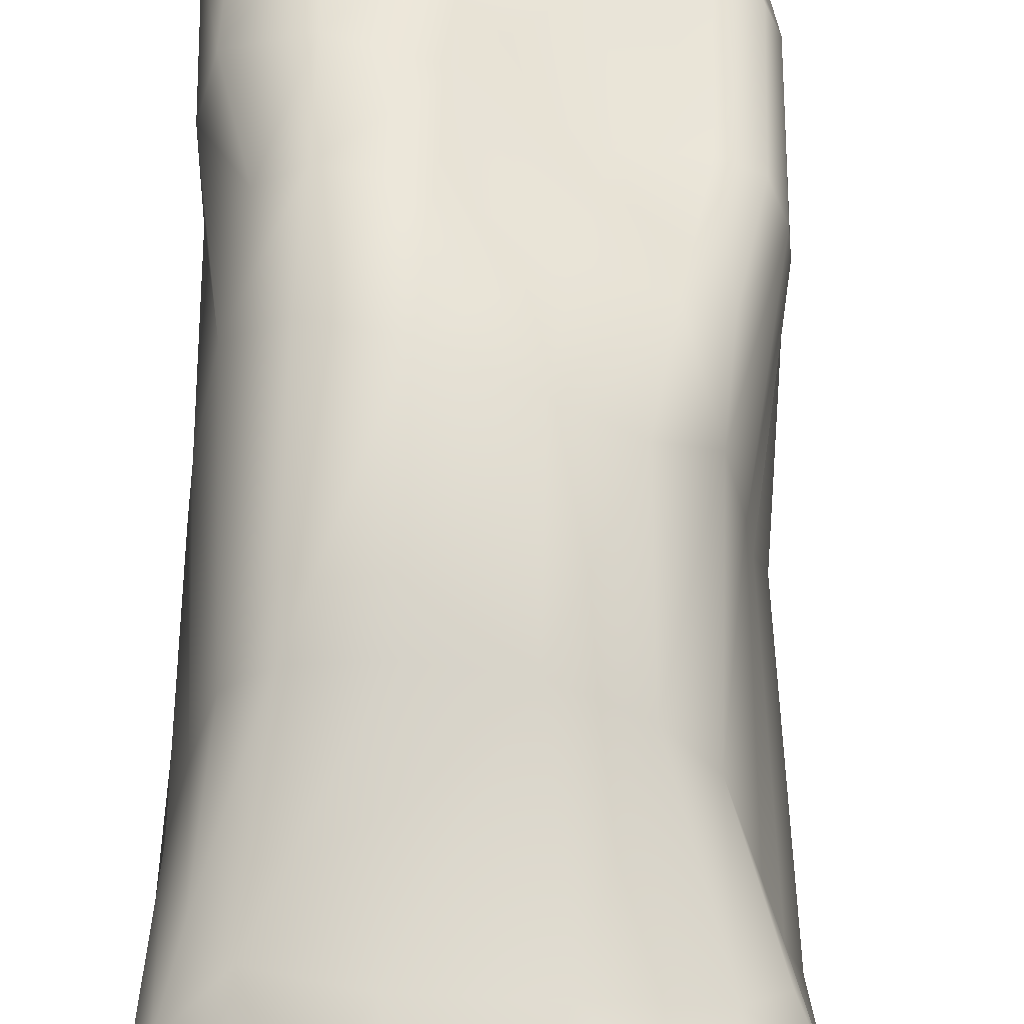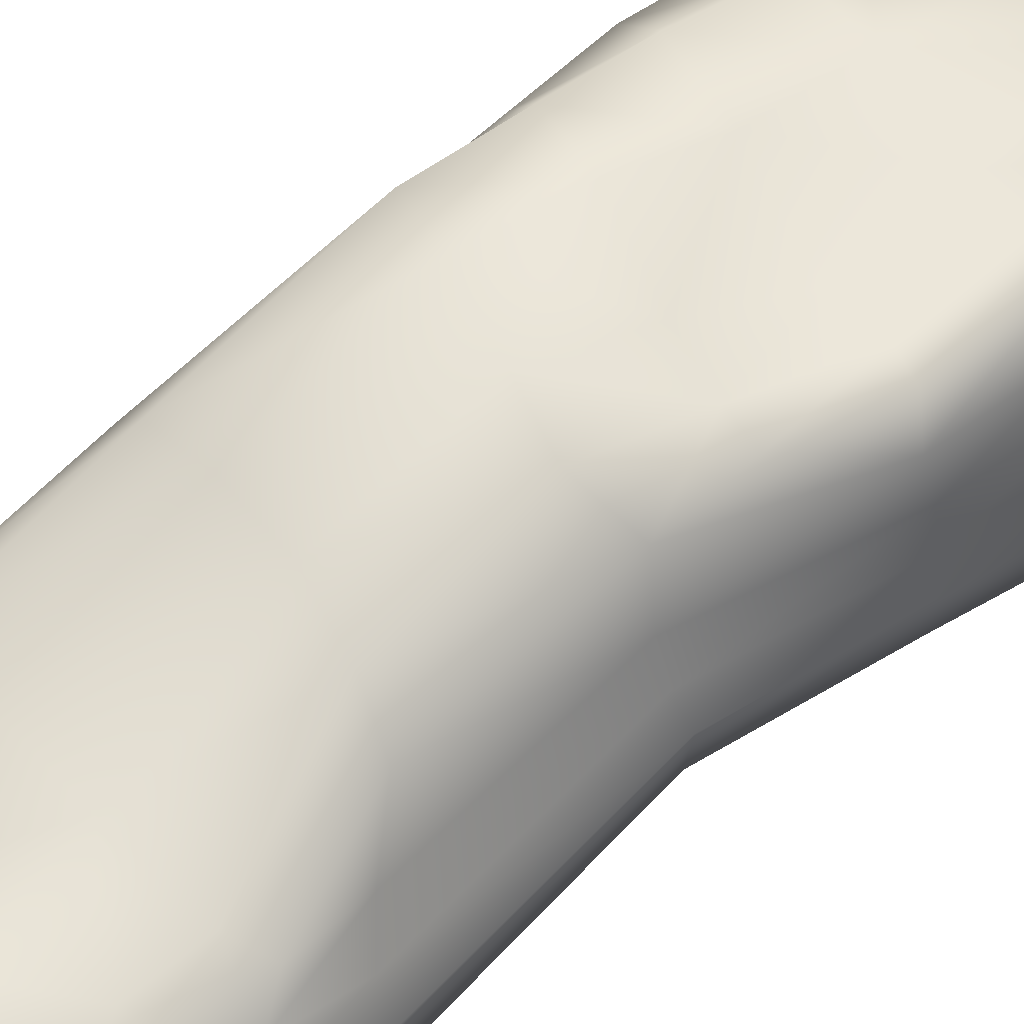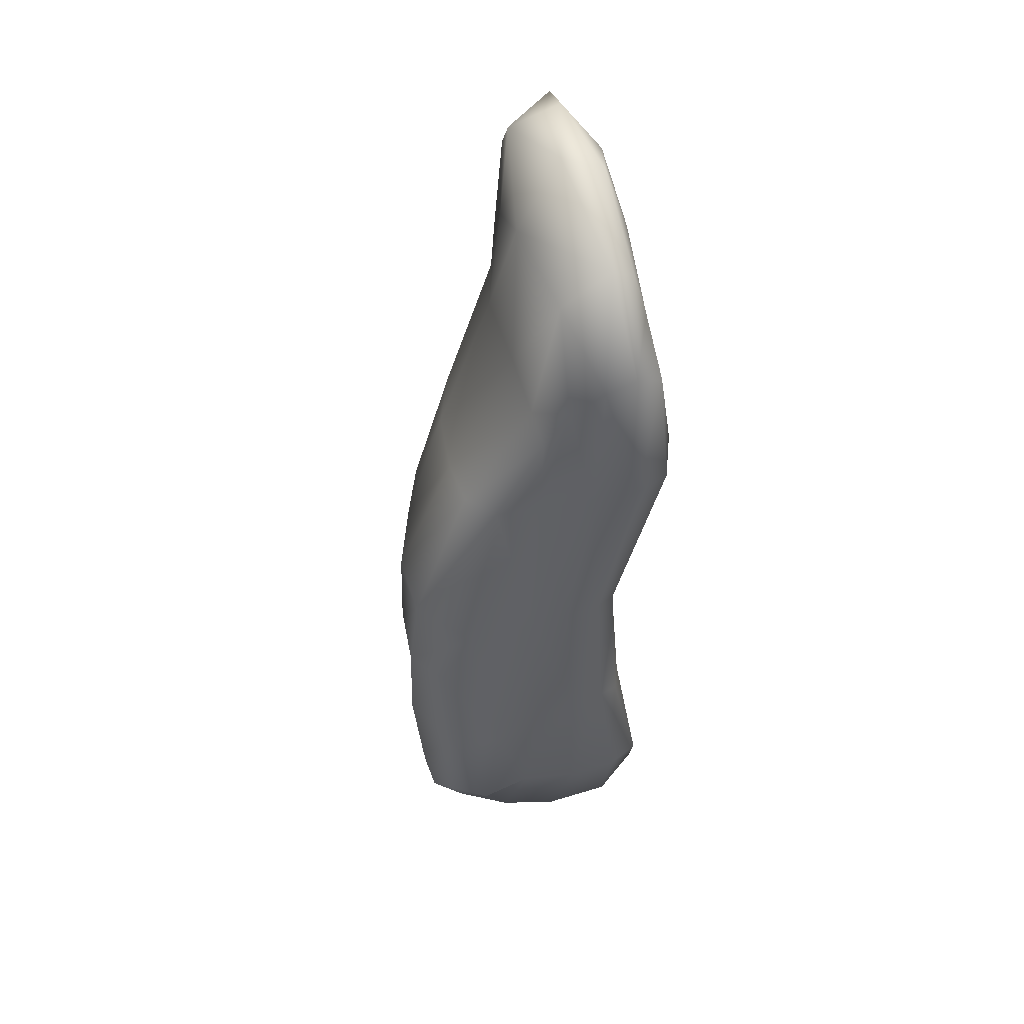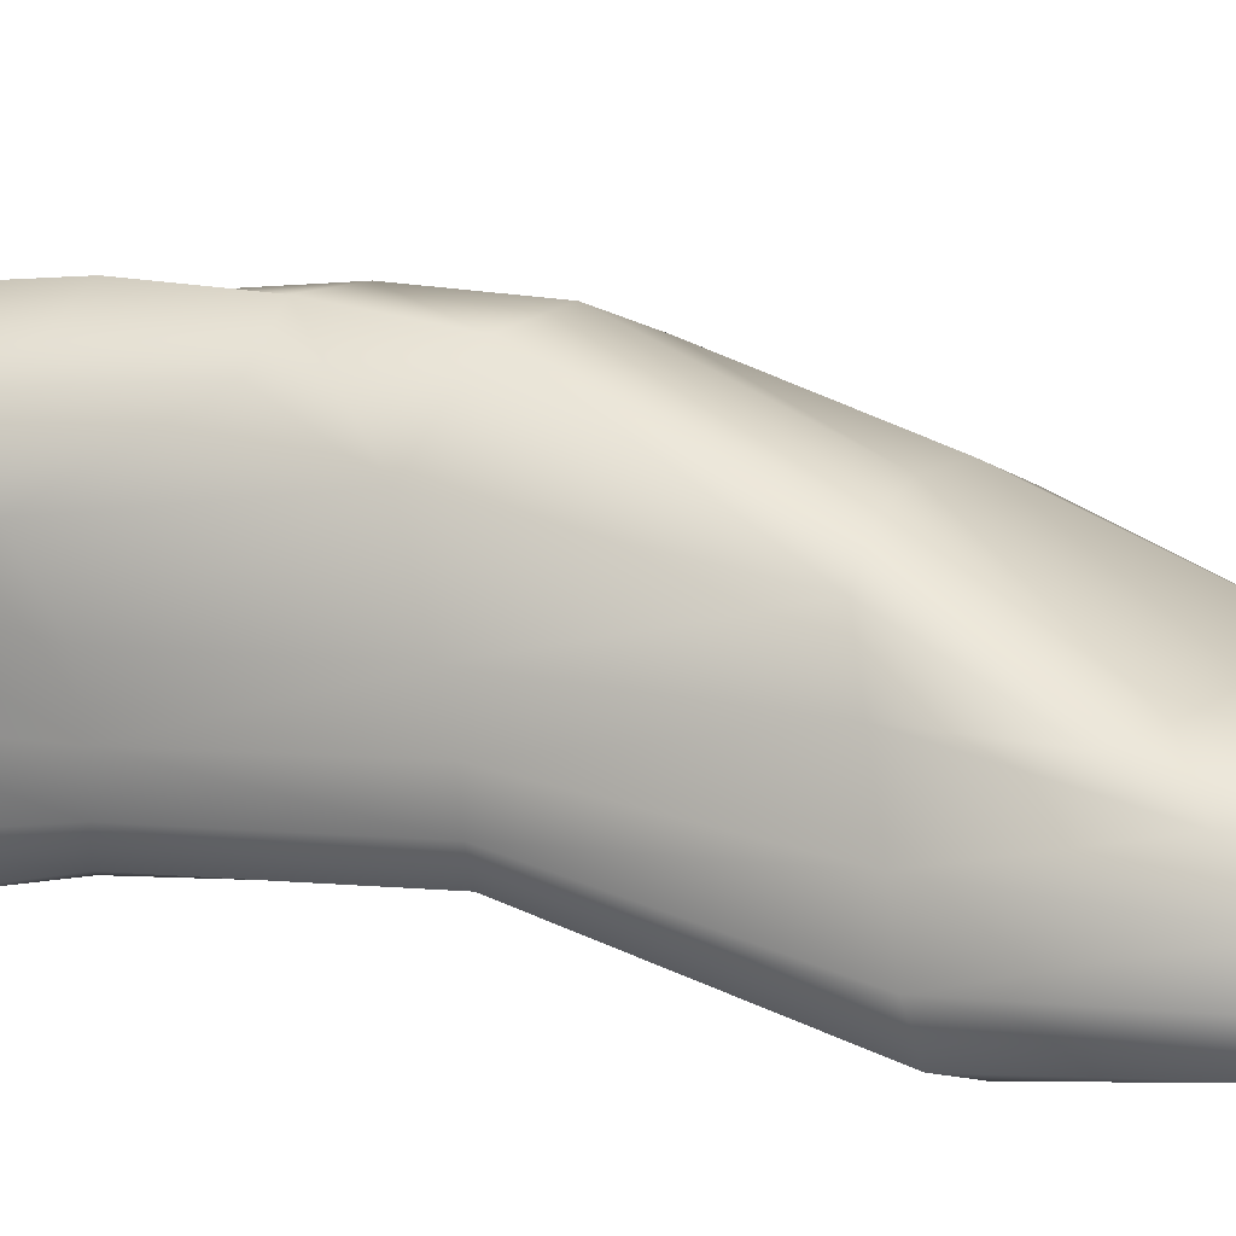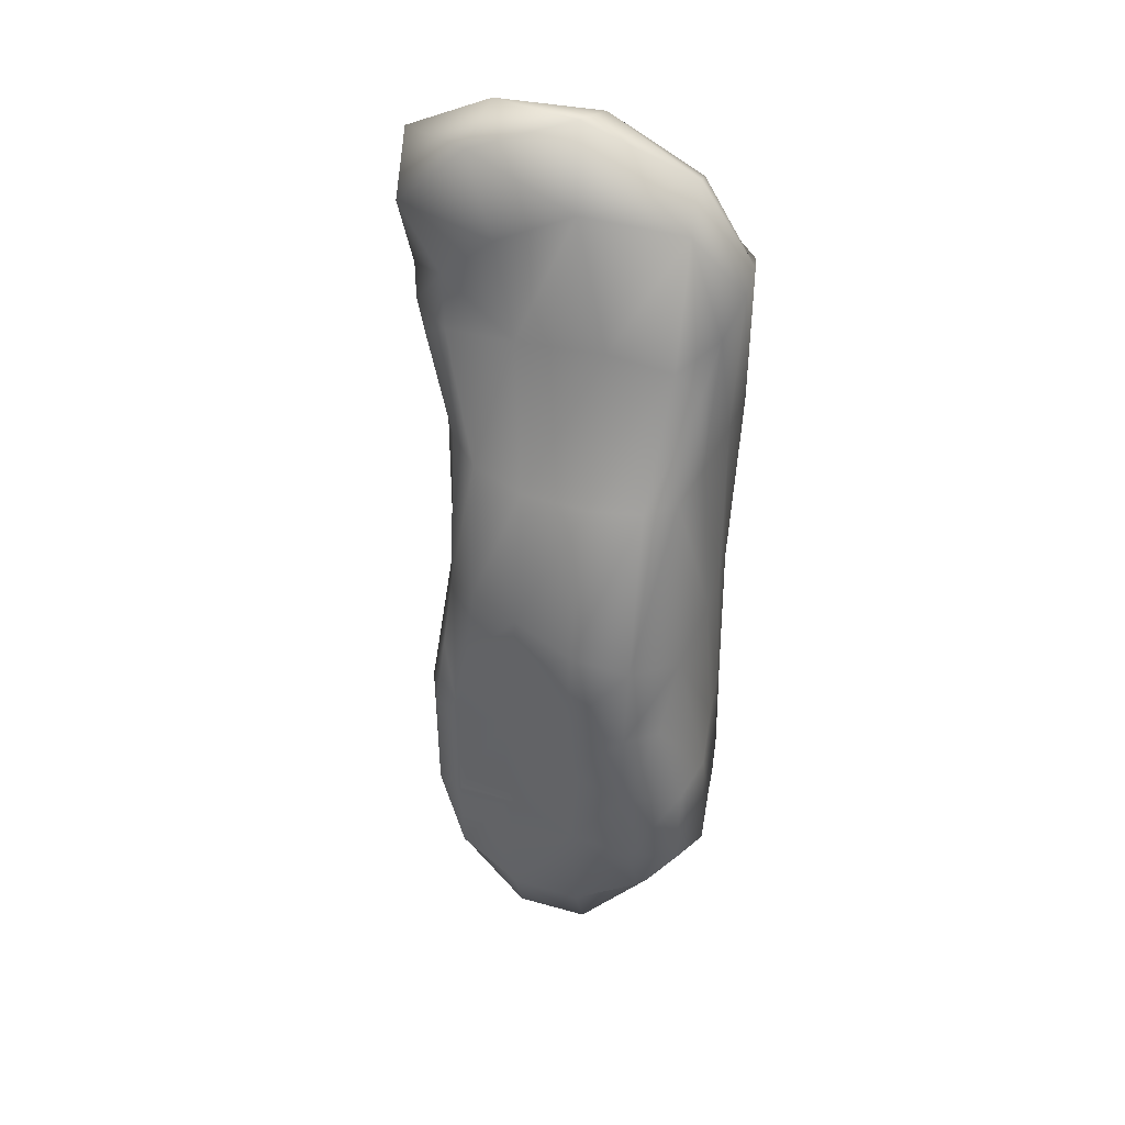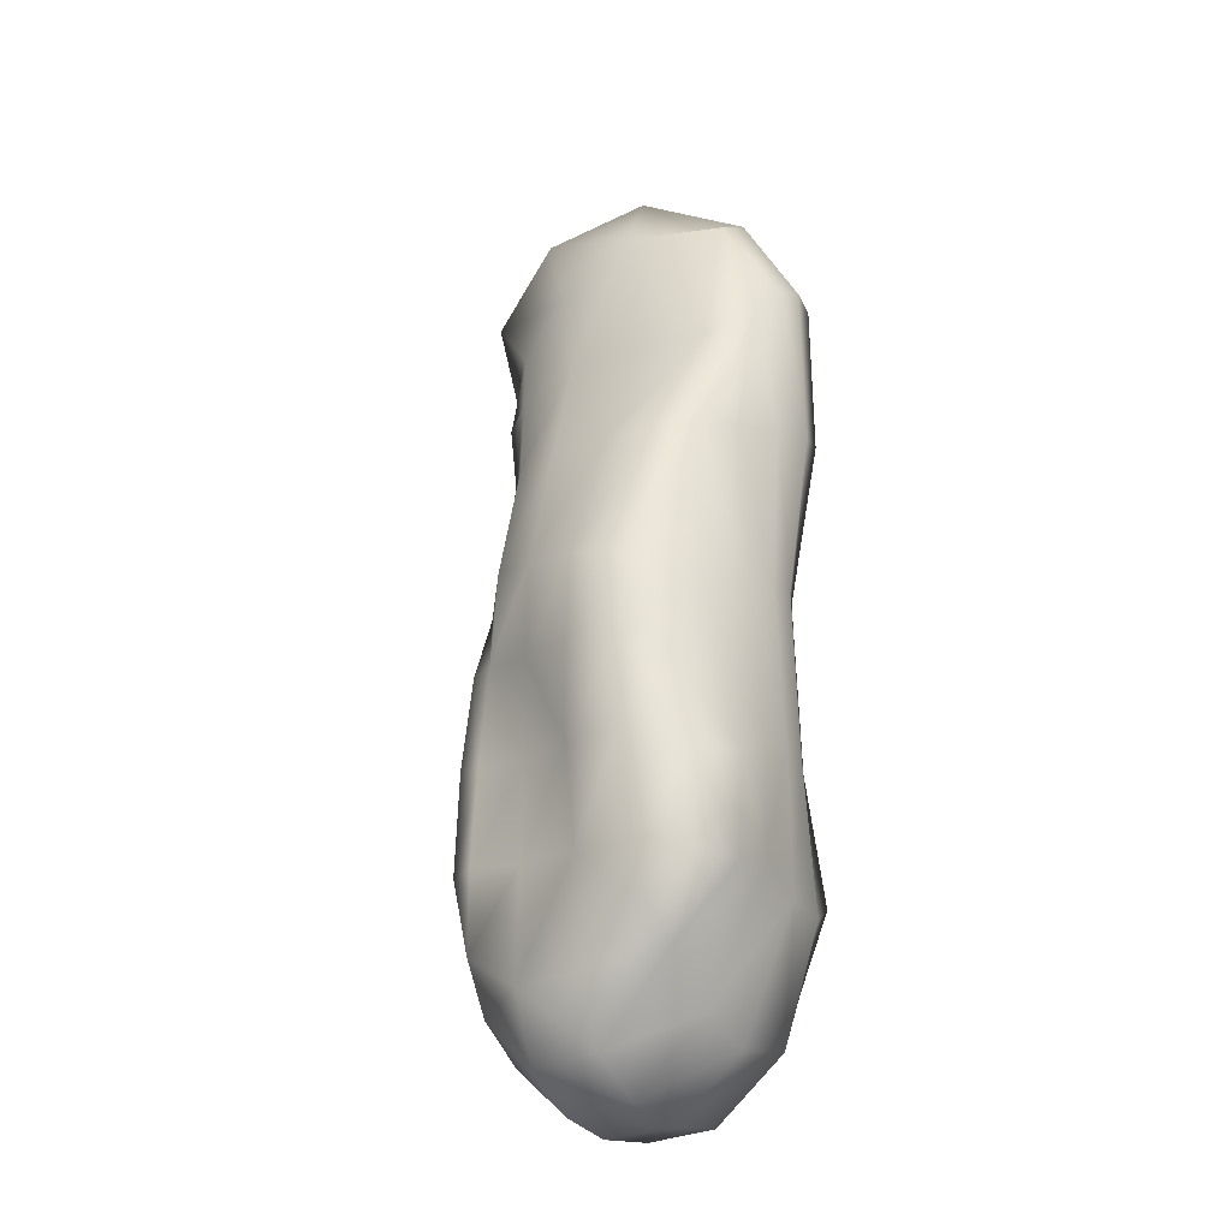
<metadata>
{"format":"obj","ext":"obj","renderer":"f3d","projection":"perspective","resolution":1024,"background":"white","views":[{"elev":54.6,"azim":3.2,"up":"+Y"},{"elev":45.0,"azim":51.3,"up":"+Y"},{"elev":47.5,"azim":-104.4,"up":"+Z"},{"elev":13.5,"azim":-67.9,"up":"+Y"},{"elev":41.1,"azim":-164.8,"up":"+Z"},{"elev":-23.5,"azim":-145.6,"up":"+Z"}]}
</metadata>
<code>
o mannequin_idle_reference.001
v -0.3789 -1.243 0.7216
v -1.637 -1.256 0.5237
v -1.673 -1.494 -2.468
v 0.387 -1.712 -2.658
v -0.663 -2.26 3.785
v -1.87 -1.506 6.842
v -1.754 -2.117 3.842
v -2.42 -1.693 -4.144
v -1.82 -1.846 -5.304
v -0.6866 -1.677 -2.642
v -0.7491 -1.752 -6.163
v 1.826 -2.15 3.888
v 0.6581 -2.23 3.929
v 0.9085 -1.33 0.8733
v 1.455 -1.645 -2.478
v 2.074 -1.782 -4.236
v 2.181 -1.444 -2.251
v 1.547 -1.424 0.5989
v 2.134 -1.333 0.4131
v 2.579 -2.023 3.708
v 2.892 -2.067 5.613
v 2.292 -0.307 -2.156
v 2.323 0.3357 -2.026
v 1.236 0.07161 6.734
v 2.937 -0.3897 6.915
v 1.528 -1.025 8.543
v 1.186 -1.639 7.794
v 2.977 -1.587 5.623
v 2.589 -1.858 6.856
v 2.096 -0.3277 0.5596
v 2.629 -1.567 3.754
v 2.238 -0.8149 0.3962
v 2.452 -1.04 3.792
v 2.925 -1.033 5.395
v 3.038 -1.259 7.738
v 2.235 -0.379 3.599
v 2.133 -0.05183 5.906
v 2.746 -0.5489 5.049
v 0.8334 0.3773 5.164
v 1.727 -0.1889 8.094
v -0.09861 0.1379 7.421
v -0.343 -1.623 7.382
v -0.1838 -1.278 8.432
v -1.728 -1.327 7.522
v -2.554 -1.602 6.025
v 0.06502 -0.6173 8.59
v -0.6346 2.441 0.601
v 0.4638 1.379 2.961
v -0.6345 1.471 2.928
v -0.6306 0.338 5.158
v -1.728 -0.9609 7.664
v -1.79 -0.1258 7.171
v -2.587 -0.677 5.926
v -2.549 -0.1711 0.5579
v -2.608 -0.3199 -2.015
v 0.5484 1.873 -0.6633
v -0.4942 2.297 -2.284
v 0.3997 2.067 0.8234
v 1.394 1.669 -0.5063
v 1.214 1.745 0.9714
v -2.623 -1.171 6.134
v -2.448 -1.868 3.645
v -2.588 -1.34 3.529
v -2.338 -1.083 0.5904
v -2.541 -0.6915 0.6039
v -2.637 -0.3389 -4.336
v -2.735 0.5783 -3.993
v -2.645 0.3554 -2.106
v -1.573 2.528 -1.025
v -0.5848 2.47 -0.8902
v -1.601 2.369 0.3943
v -2.073 2.058 -1.135
v -2.708 1.159 -2.55
v 0.7984 1.576 -2.098
v -1.613 2.572 -2.376
v -1.696 2.42 -3.924
v -2.495 1.962 -2.663
v -2.483 2.06 -4.147
v -2.808 1.419 -4.205
v -1.905 1.726 -5.318
v -1.847 0.8081 -6.079
v 1.512 1.887 -5.046
v 0.494 2.091 -5.664
v 0.6443 1.82 -3.797
v 0.509 1.641 -6.725
v 0.4929 -0.09354 -7.439
v -0.7202 -0.04097 -7.395
v -1.853 -0.157 -6.408
v -0.7383 -1.162 -7.254
v -0.71 1.76 -6.672
v -1.828 2.258 -4.859
v -0.6215 2.255 -3.91
v -0.7039 2.22 -5.634
v -0.7116 0.9246 -7.208
v 0.4999 0.8354 -7.262
v 0.4299 -1.773 -6.184
v 1.549 -1.355 -6.35
v 0.4647 -1.204 -7.327
v 1.608 -0.2791 -6.552
v 2.172 0.2334 -4.387
v 1.604 0.5675 -6.378
v 1.604 1.319 -5.843
v 2.175 0.964 -3.972
v 1.553 1.824 -3.713
v 1.627 1.598 -2.073
v 2.072 1.457 -1.992
v 2.276 0.9416 -1.893
v 1.805 1.108 0.5625
v 2.011 0.3053 0.6541
v 2.161 -0.504 -4.603
v 2.003 1.637 -3.733
v 1.855 1.472 -0.5281
v 1.363 1.035 3.09
v 2.084 0.03503 4.946
v 1.888 0.4471 3.17
v 2.497 -0.1785 4.675
v 1.504 -1.902 -5.381
v 2.129 -1.311 -4.52
v 2.286 -0.9161 -2.213
v -2.35 -1.245 -2.145
v -2.547 -0.8486 -2.047
v -2.524 -1.224 -4.412
v -1.853 -1.282 -6.26
v -2.257 1.482 0.000549
v -2.487 0.4186 0.3961
v -2.007 0.9797 2.967
v -1.533 1.411 2.982
v -2.473 -0.6033 3.391
v -2.249 0.2643 3.173
v -1.724 0.2999 4.957
v -2.344 -0.1647 5.396
v -2.14 0.2007 4.558
f 7 2 1
f 1 10 4
f 10 1 2
f 2 3 10
f 14 4 15
f 4 14 1
f 5 1 14
f 1 5 7
f 6 7 5
f 7 6 45
f 45 62 7
f 2 7 62
f 62 64 2
f 2 64 120
f 120 3 2
f 3 120 8
f 8 9 3
f 10 3 9
f 9 11 10
f 4 10 11
f 11 96 4
f 4 96 117
f 14 13 5
f 12 13 14
f 14 18 12
f 15 18 14
f 117 15 4
f 15 117 16
f 16 17 15
f 18 15 17
f 17 19 18
f 18 19 20
f 20 12 18
f 12 20 21
f 21 29 12
f 13 12 29
f 29 27 13
f 13 27 42
f 42 5 13
f 5 42 6
f 30 22 23
f 23 109 30
f 30 109 36
f 36 33 30
f 33 36 38
f 38 34 33
f 34 38 37
f 37 25 34
f 25 37 24
f 24 40 25
f 35 25 40
f 40 26 35
f 35 26 27
f 27 29 35
f 28 35 29
f 29 21 28
f 31 28 21
f 21 20 31
f 22 30 32
f 32 30 33
f 33 31 32
f 31 33 34
f 34 28 31
f 28 34 25
f 25 35 28
f 115 36 109
f 36 115 116
f 116 38 36
f 38 116 114
f 114 37 38
f 37 114 39
f 39 24 37
f 41 24 39
f 40 24 41
f 41 46 40
f 26 40 46
f 46 43 26
f 27 26 43
f 43 42 27
f 42 43 44
f 44 6 42
f 6 44 61
f 61 45 6
f 61 44 51
f 51 44 43
f 43 46 51
f 51 46 41
f 47 58 56
f 58 47 49
f 49 48 58
f 48 49 50
f 50 39 48
f 39 50 41
f 52 41 50
f 41 52 51
f 53 51 52
f 51 53 61
f 63 61 53
f 53 128 63
f 65 63 128
f 128 54 65
f 65 54 55
f 55 54 125
f 125 68 55
f 68 125 124
f 56 74 57
f 74 56 59
f 59 56 58
f 58 60 59
f 60 58 48
f 45 61 63
f 63 62 45
f 64 62 63
f 63 65 64
f 64 65 121
f 55 121 65
f 121 55 66
f 67 66 55
f 55 68 67
f 67 68 73
f 124 73 68
f 73 124 72
f 69 72 124
f 72 69 75
f 57 75 69
f 69 70 57
f 57 70 56
f 56 70 47
f 124 71 69
f 70 69 71
f 71 47 70
f 75 77 72
f 72 77 73
f 79 73 77
f 73 79 67
f 74 105 104
f 104 84 74
f 57 74 84
f 84 92 57
f 75 57 92
f 92 76 75
f 77 75 76
f 76 78 77
f 77 78 79
f 80 79 78
f 67 79 80
f 80 81 67
f 66 67 81
f 81 88 66
f 66 88 123
f 89 123 88
f 123 89 11
f 96 11 89
f 84 104 82
f 82 83 84
f 83 82 102
f 102 85 83
f 85 102 101
f 101 95 85
f 86 95 101
f 95 86 87
f 89 87 86
f 88 87 89
f 94 87 88
f 88 81 94
f 90 94 81
f 81 80 90
f 93 90 80
f 80 91 93
f 92 93 91
f 91 76 92
f 91 78 76
f 78 91 80
f 92 84 83
f 83 93 92
f 90 93 83
f 83 85 90
f 94 90 85
f 85 95 94
f 87 94 95
f 101 99 86
f 98 86 99
f 86 98 89
f 89 98 96
f 96 98 97
f 99 97 98
f 97 99 110
f 110 99 101
f 101 100 110
f 100 101 102
f 102 103 100
f 103 102 82
f 82 111 103
f 82 104 111
f 111 104 105
f 105 106 111
f 112 106 105
f 107 106 112
f 112 108 107
f 107 108 109
f 109 108 115
f 109 23 107
f 113 115 108
f 31 20 19
f 19 32 31
f 119 32 19
f 32 119 22
f 110 22 119
f 22 110 100
f 100 23 22
f 23 100 103
f 103 107 23
f 107 103 111
f 111 106 107
f 59 105 74
f 105 59 112
f 108 112 59
f 59 60 108
f 108 60 113
f 48 113 60
f 113 48 39
f 39 114 113
f 115 113 114
f 114 116 115
f 97 117 96
f 117 97 118
f 110 118 97
f 119 118 110
f 16 118 119
f 119 17 16
f 19 17 119
f 118 16 117
f 122 8 120
f 9 8 122
f 121 120 64
f 120 121 122
f 66 122 121
f 123 122 66
f 122 123 9
f 11 9 123
f 126 124 125
f 71 124 126
f 126 127 71
f 47 71 127
f 127 49 47
f 49 127 130
f 130 50 49
f 50 130 52
f 131 52 130
f 52 131 53
f 128 53 131
f 131 129 128
f 54 128 129
f 129 125 54
f 125 129 126
f 132 126 129
f 127 126 132
f 132 130 127
f 130 132 131
f 129 131 132

</code>
